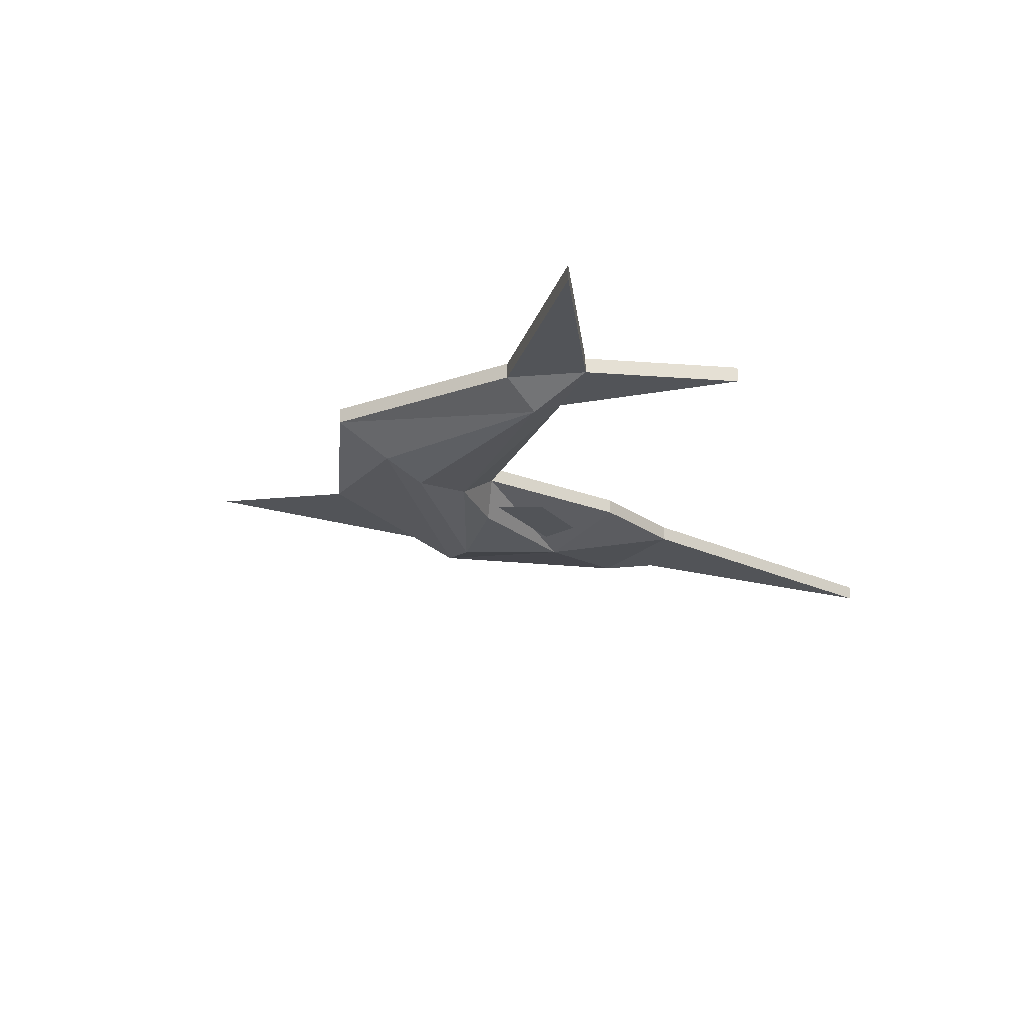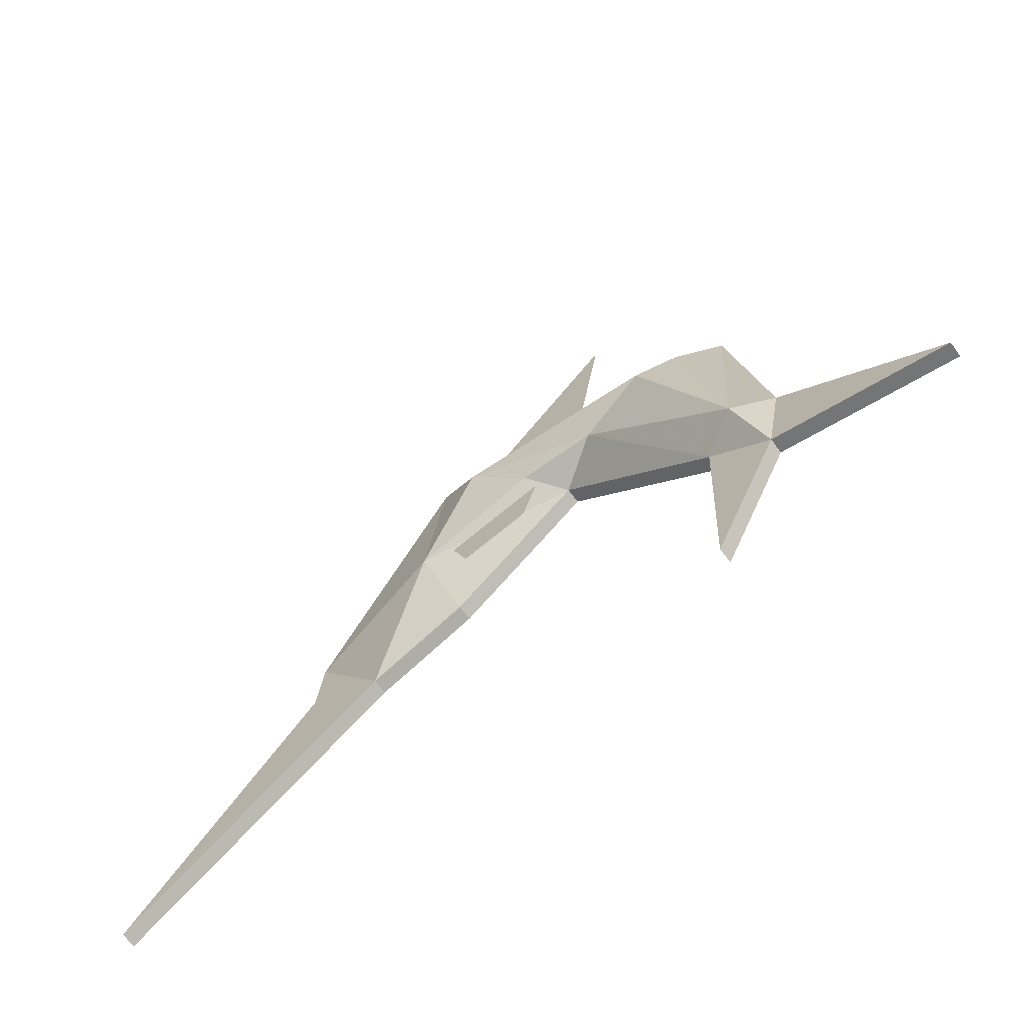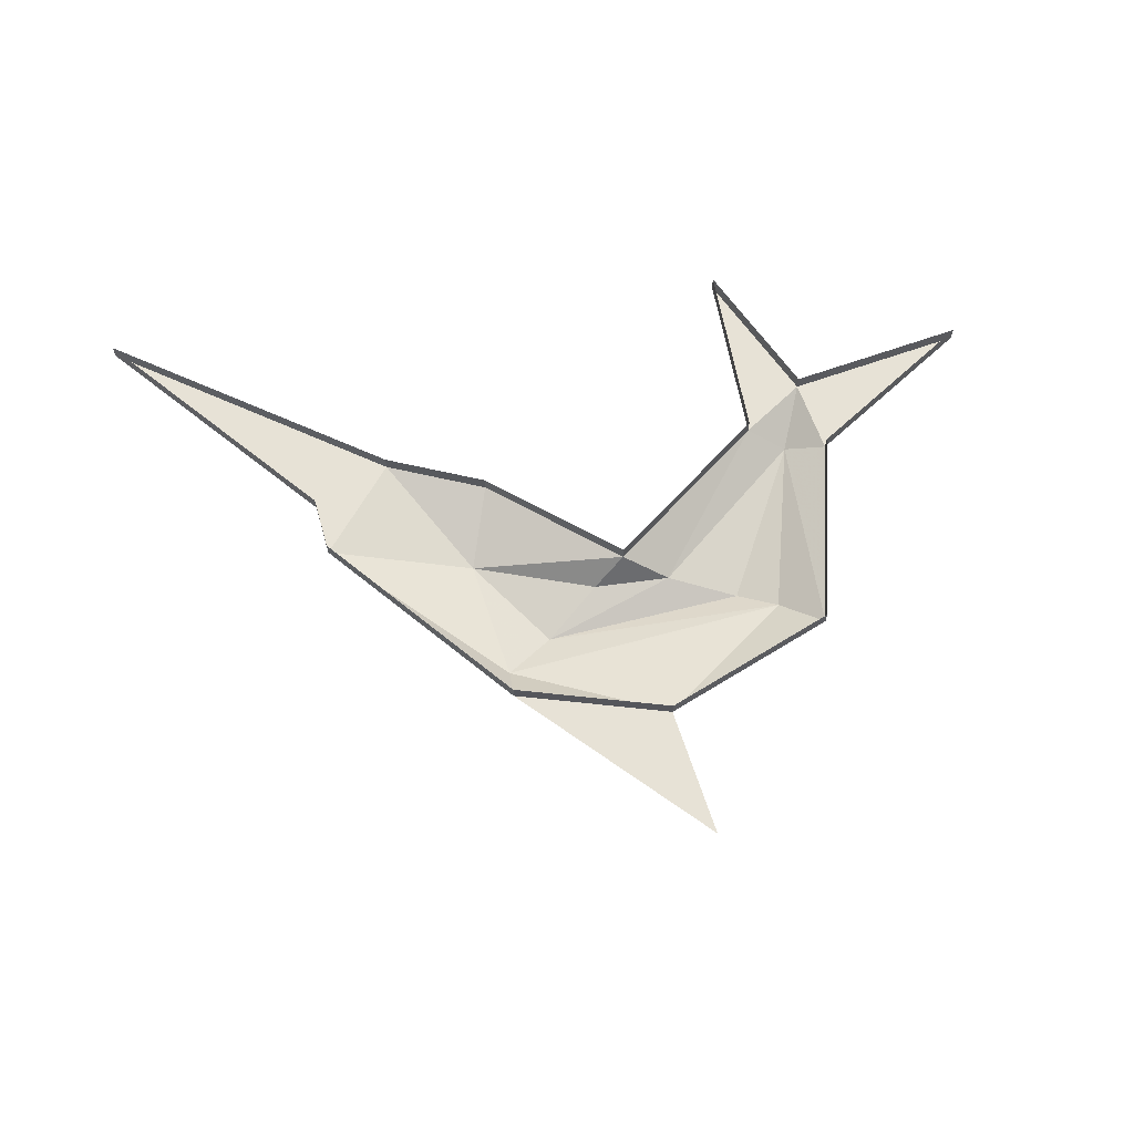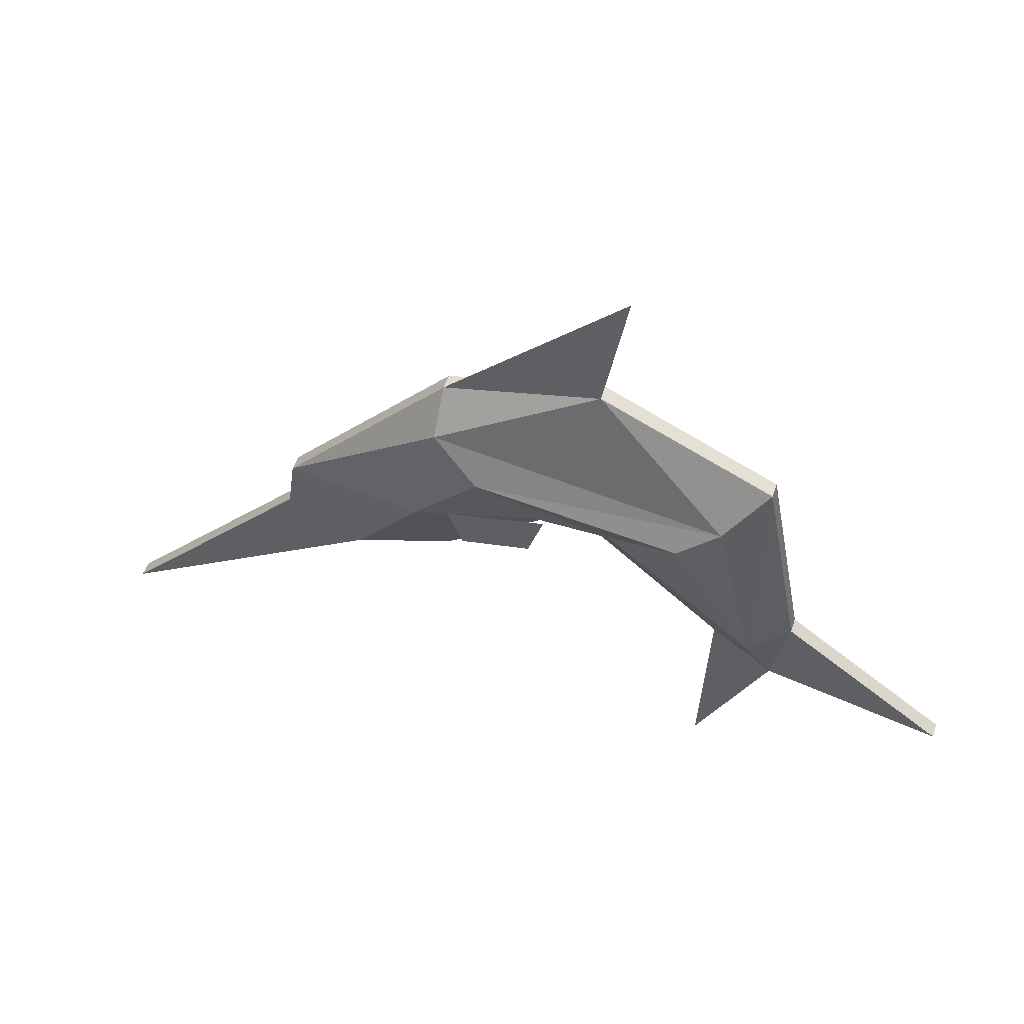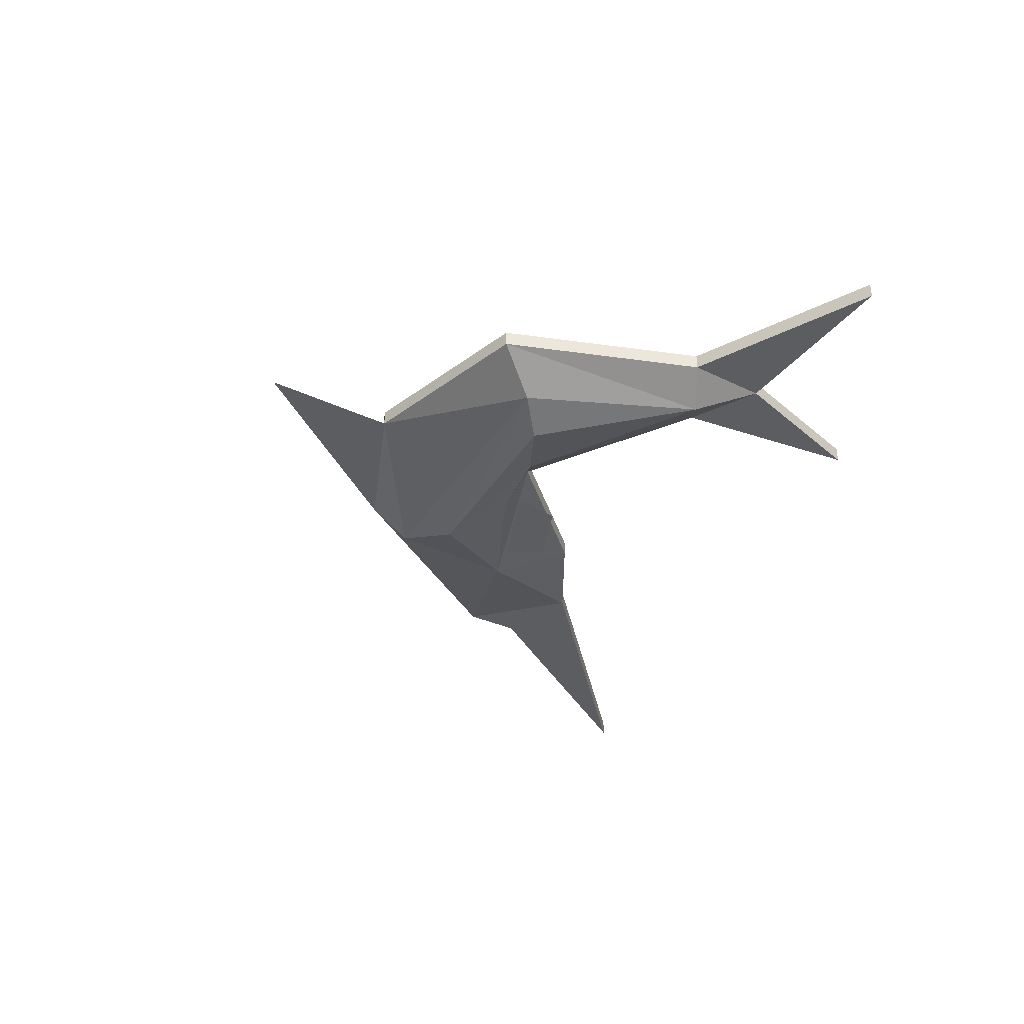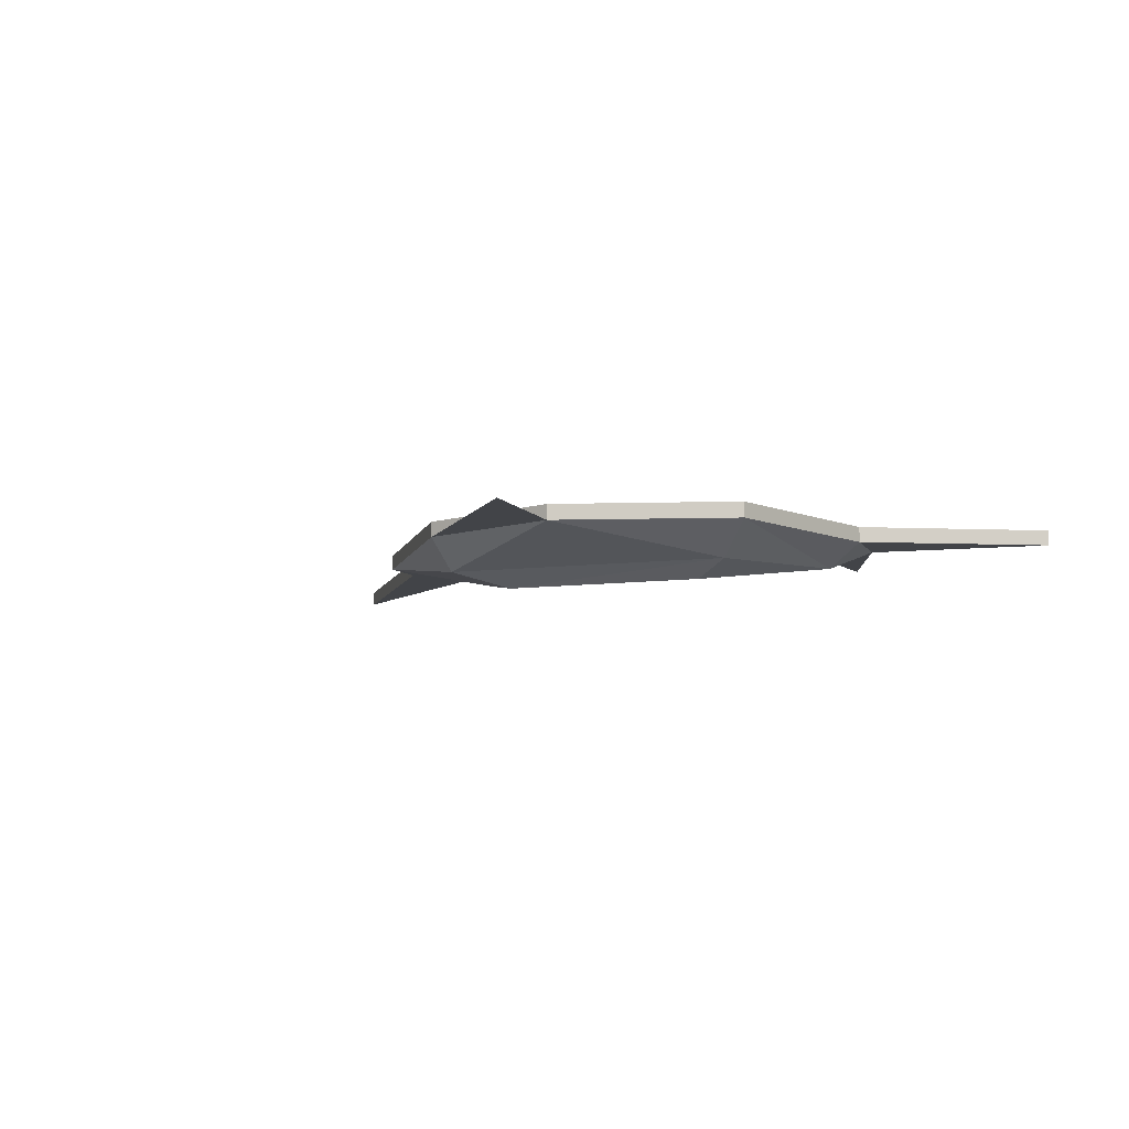
<metadata>
{"format":"obj","ext":"obj","renderer":"f3d","projection":"perspective","resolution":1024,"background":"white","views":[{"elev":-23.3,"azim":109.3,"up":"+Y"},{"elev":-65.4,"azim":36.4,"up":"+Z"},{"elev":63.5,"azim":-7.8,"up":"+Y"},{"elev":51.7,"azim":18.3,"up":"+Z"},{"elev":-36.6,"azim":68.7,"up":"+Y"},{"elev":-7.8,"azim":28.9,"up":"+Y"}]}
</metadata>
<code>
v -0.1641 0 -0.1172
v -0.0625 0 -0.07812
v -0.0625 -0.01562 -0.07812
v -0.1641 -0.01562 -0.1172
v -0.4453 0 -0.2969
v -0.4453 -0.01562 -0.2969
v -0.2422 0 -0.07812
v -0.2422 -0.01562 -0.07812
v -0.2344 0 -0.02344
v -0.2344 -0.01562 -0.02344
v -0.0625 0 0.1641
v -0.0625 -0.01562 0.1641
v 0.09375 -0.01562 0.2031
v 0.09375 0 0.2031
v 0.2656 0 0.125
v 0.2656 -0.01562 0.125
v 0.3047 0 -0.07812
v 0.3047 -0.01562 -0.07812
v 0.4688 -0.01562 -0.1953
v 0.4688 0 -0.1953
v 0.2891 -0.01562 -0.1562
v 0.2891 0 -0.1562
v 0.2188 -0.01562 -0.2969
v 0.2188 0 -0.2969
v 0.2266 -0.01562 -0.1094
v 0.2266 0 -0.1094
v 0.07031 0 0.02344
v 0.07031 -0.01562 0.02344
v -0.08594 -0.04688 0
v -0.05469 -0.03906 0
v -0.03906 -0.03906 -0.03906
v 0.03125 -0.03906 -0.02344
v 0.04688 -0.03906 0.02344
v -0.01562 -0.0625 0.08594
v -0.0625 -0.04688 0.125
v 0.1172 -0.01562 0.3359
v 0.03906 -0.04688 0.03906
v 0.1172 -0.04688 0.03906
v 0.1875 -0.0625 0.0625
v 0.2266 -0.04688 0.08594
v 0.2656 -0.03906 -0.09375
f 1 2 3
f 1 3 4
f 1 4 5
f 5 4 6
f 5 6 7
f 7 6 8
f 7 8 9
f 9 8 10
f 17 18 19
f 17 19 20
f 20 19 21
f 20 21 22
f 22 21 23
f 22 23 24
f 24 23 25
f 24 25 26
f 3 29 4
f 4 29 10
f 4 10 8
f 4 8 6
f 30 31 32
f 30 32 33
f 12 13 36
f 18 21 19
f 21 25 23
f 9 10 11
f 11 10 12
f 11 12 13
f 11 13 14
f 14 13 15
f 15 13 16
f 15 16 17
f 17 16 18
f 26 25 27
f 27 25 28
f 27 28 2
f 2 28 3
f 3 28 29
f 29 34 35
f 29 35 10
f 10 35 12
f 12 35 13
f 37 34 29
f 37 29 28
f 37 28 38
f 37 38 34
f 34 38 39
f 34 39 40
f 34 40 35
f 35 40 13
f 13 40 16
f 16 40 41
f 16 41 18
f 18 41 21
f 25 21 41
f 25 41 38
f 25 38 28
f 39 38 41
f 39 41 40

</code>
